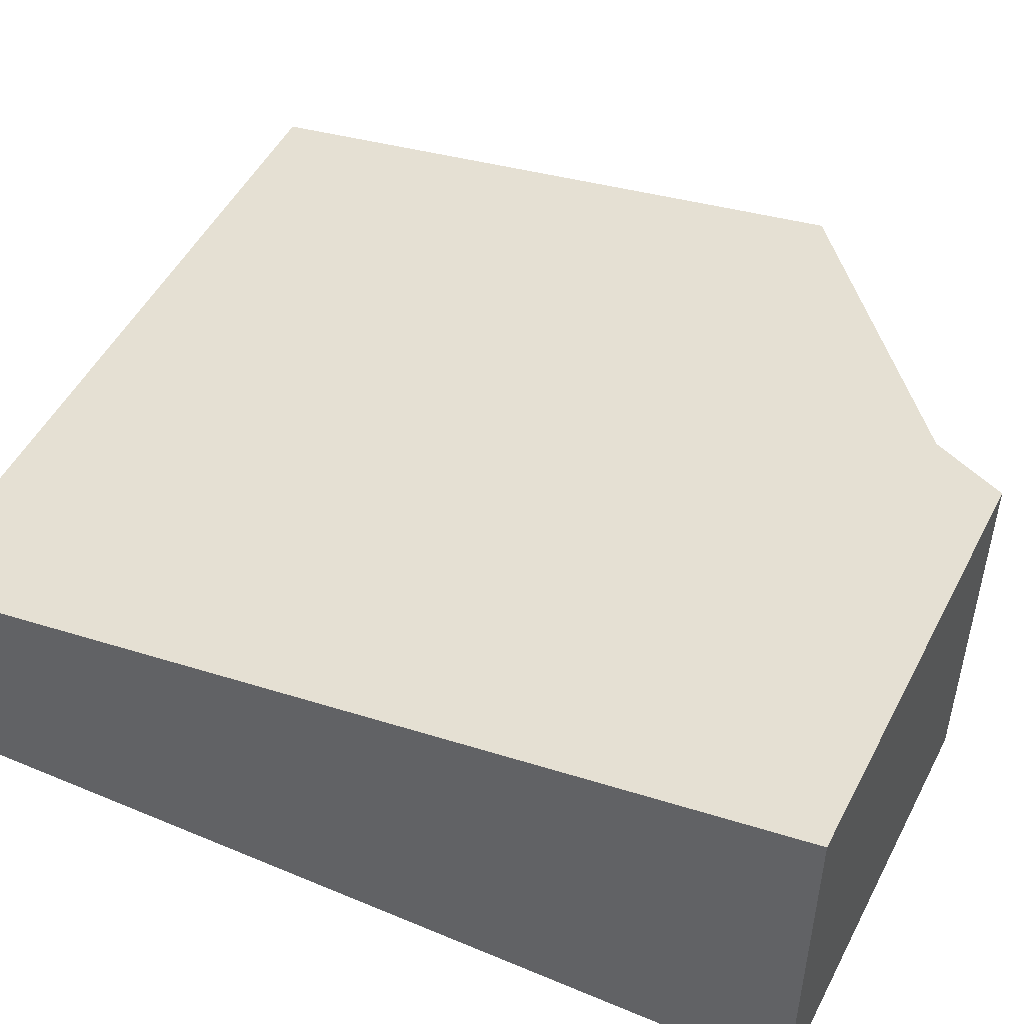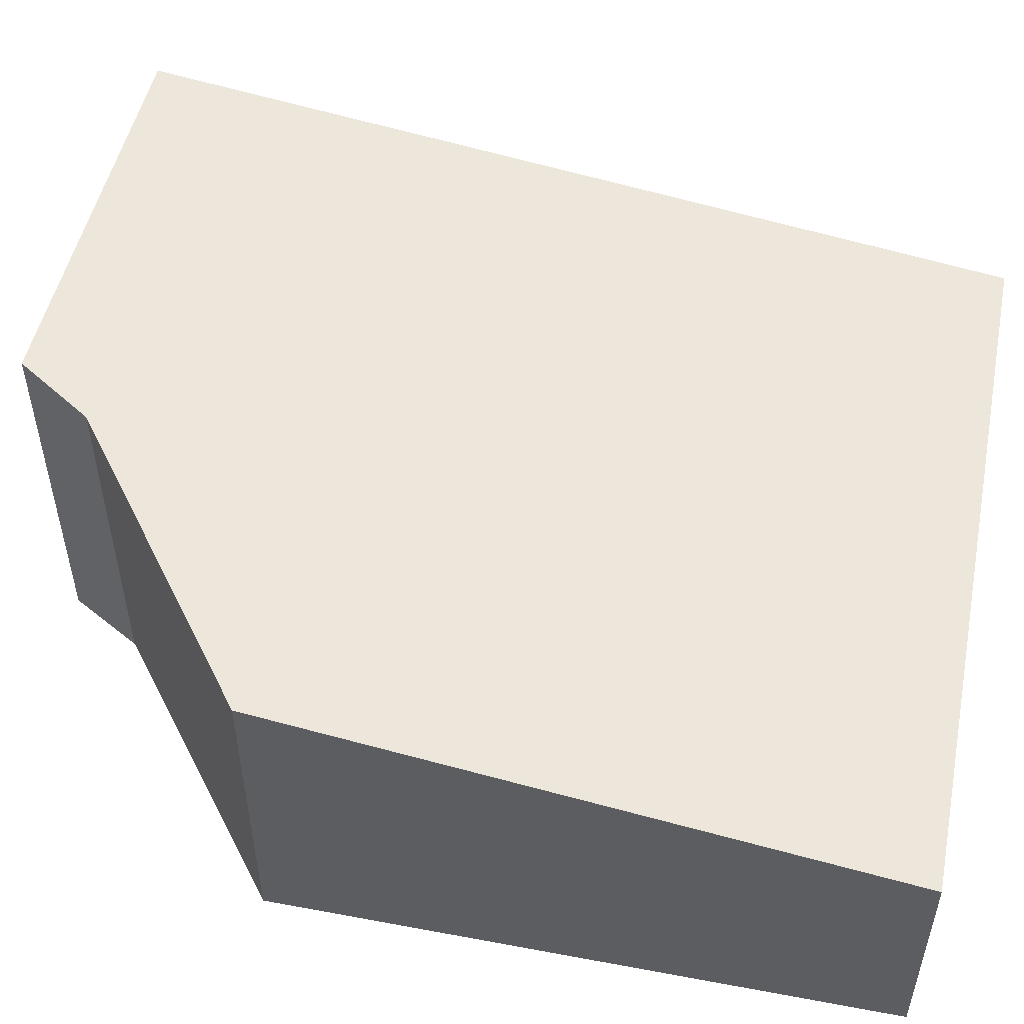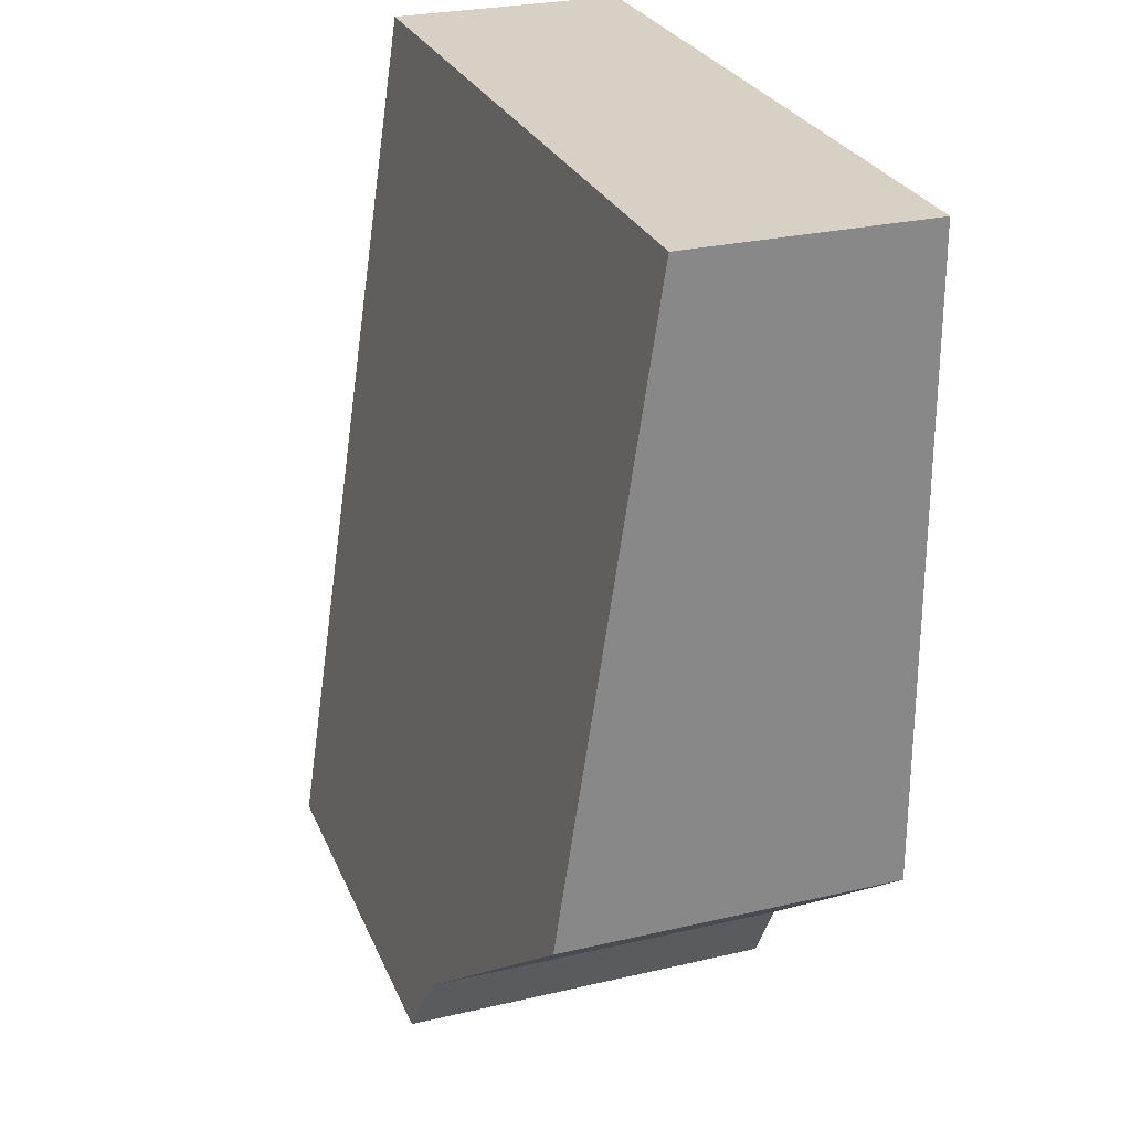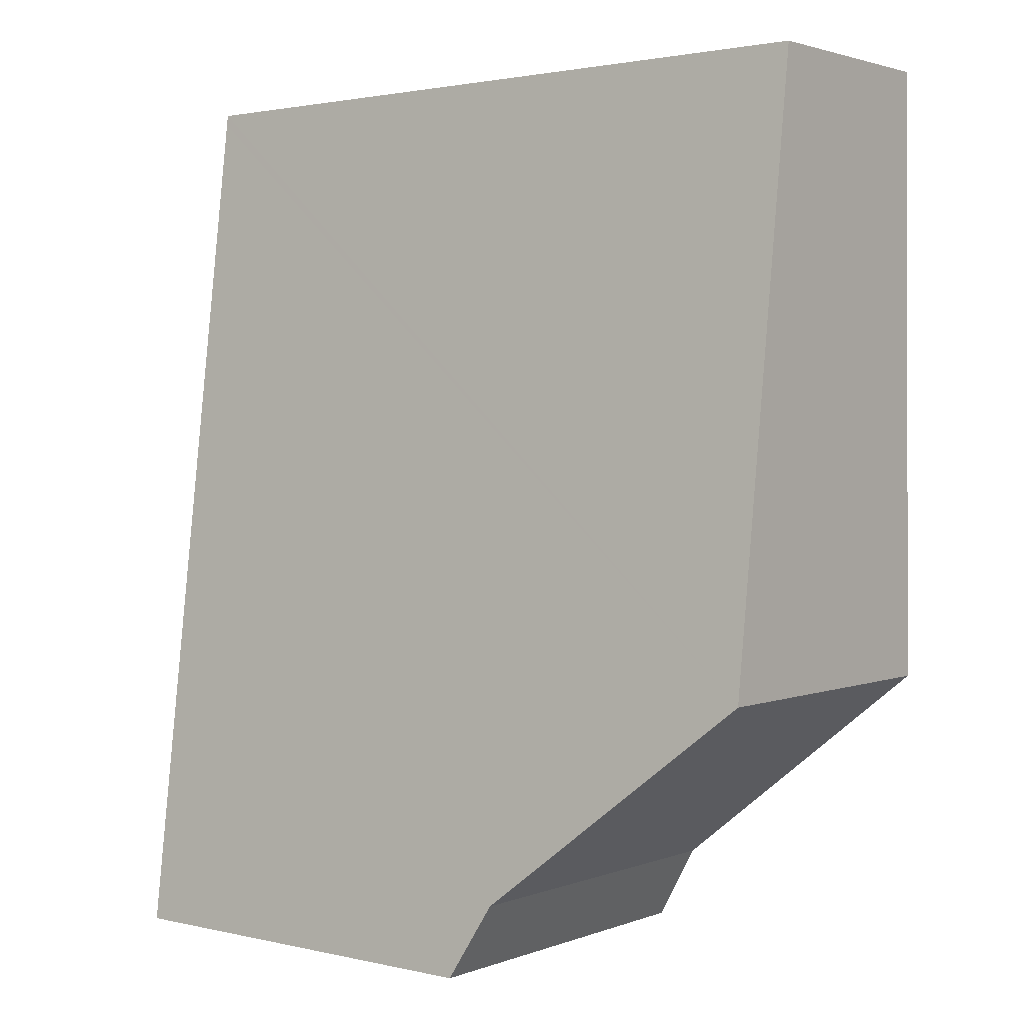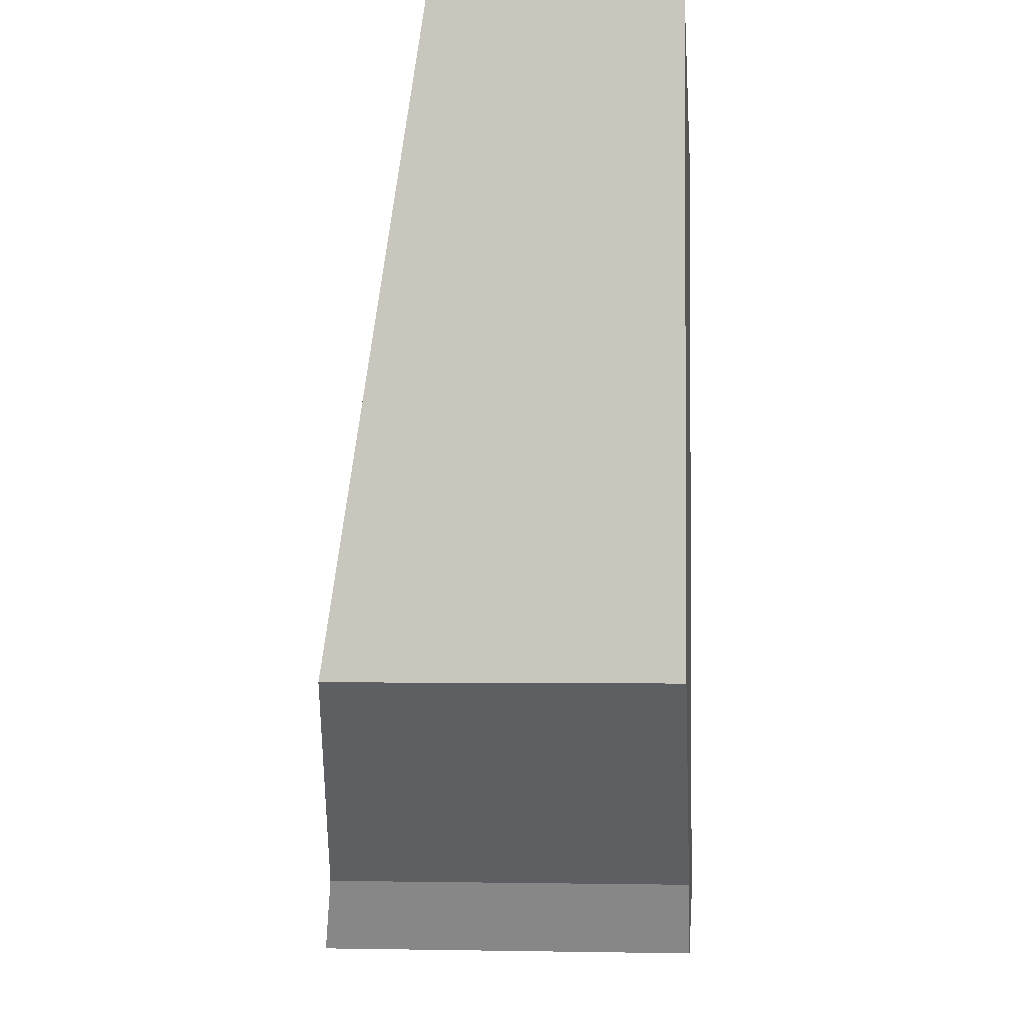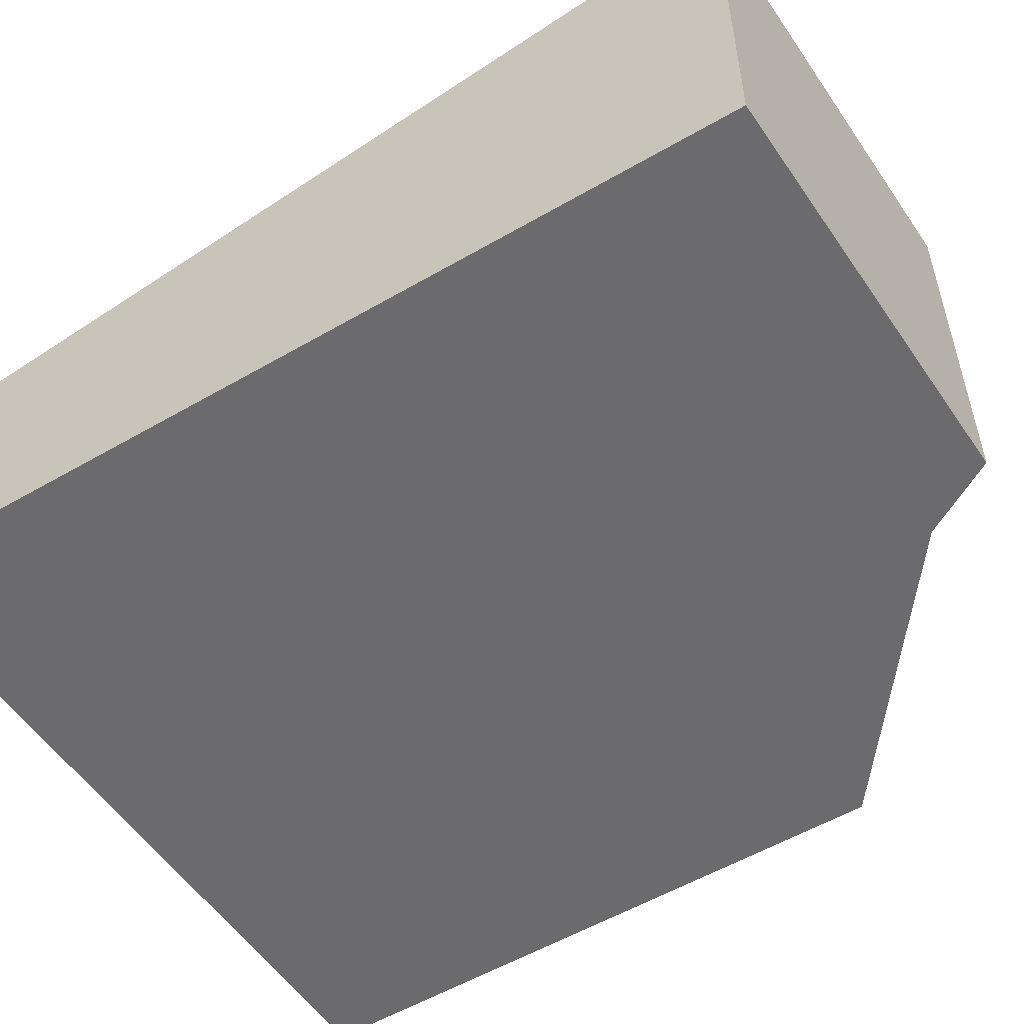
<metadata>
{"format":"obj","ext":"obj","renderer":"f3d","projection":"perspective","resolution":1024,"background":"white","views":[{"elev":49.0,"azim":116.3,"up":"+Y"},{"elev":51.8,"azim":-78.0,"up":"+Y"},{"elev":27.6,"azim":-109.6,"up":"+Z"},{"elev":2.2,"azim":-142.4,"up":"+Z"},{"elev":-2.0,"azim":-85.1,"up":"+Z"},{"elev":-53.5,"azim":123.2,"up":"+Y"}]}
</metadata>
<code>
v  2.664 3.279 -2.513
v  6.494 2.081 5.25
v  6.307 3.274 -2.483
v  2.301 3.178 -1.857
v  0 2.893 1.771e-16
v  6.496 2.067 5.342
v  0.055 2.057 5.418
v  2.664 1.539e-16 -2.513
v  2.301 1.137e-16 -1.857
v  0 0 0
v  0.055 -3.318e-16 5.418
v  6.496 -3.271e-16 5.342
v  6.307 1.52e-16 -2.483
v  6.494 -3.215e-16 5.25
g defaultobject
f 1 2 3
f 2 1 4
f 2 4 5
f 2 5 6
f 6 5 7
f 8 4 1
f 4 8 9
f 9 5 4
f 5 9 10
f 10 7 5
f 7 10 11
f 7 12 6
f 12 7 11
f 2 13 3
f 13 2 6
f 13 6 12
f 13 12 14
f 3 8 1
f 8 3 13
f 10 12 11
f 12 10 9
f 12 9 14
f 14 9 13
f 13 9 8

</code>
